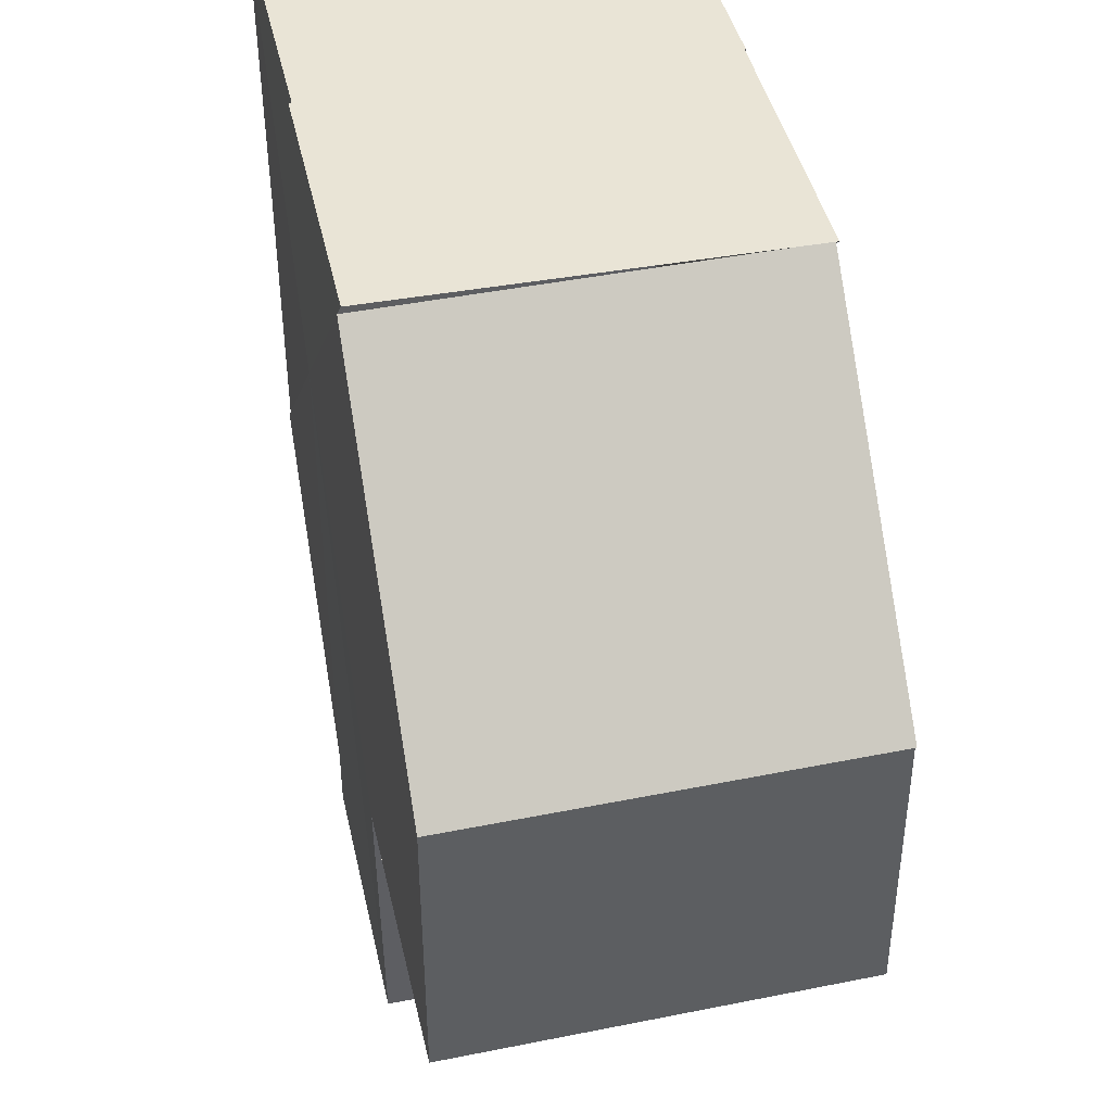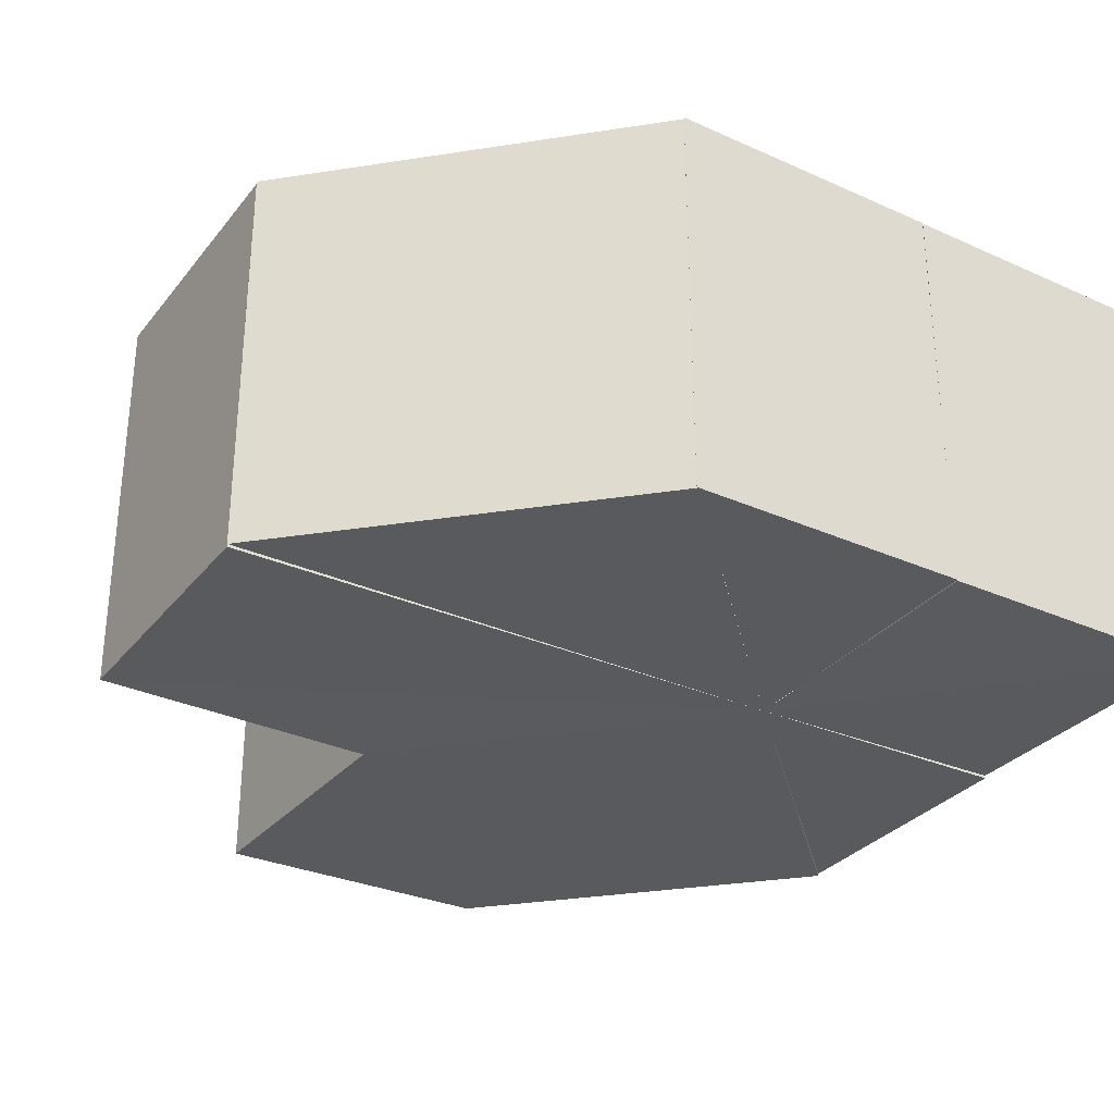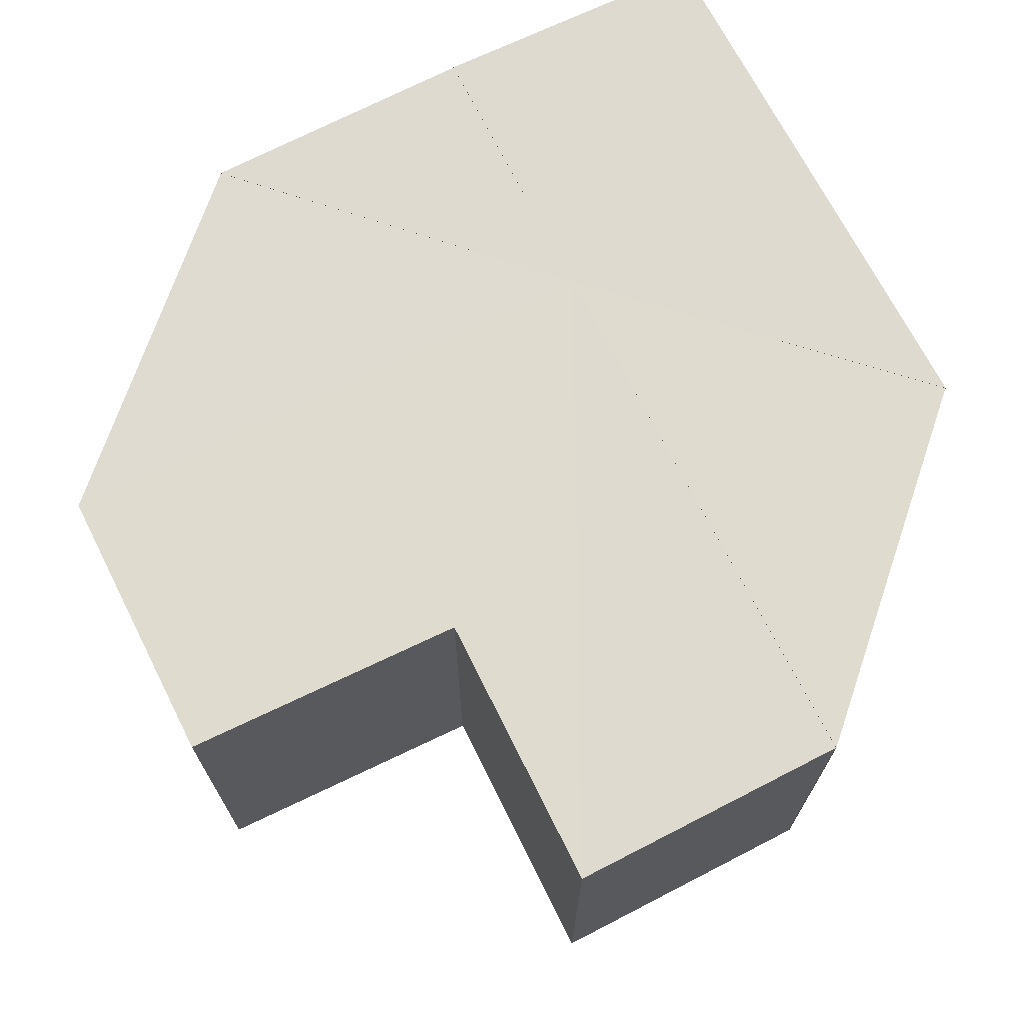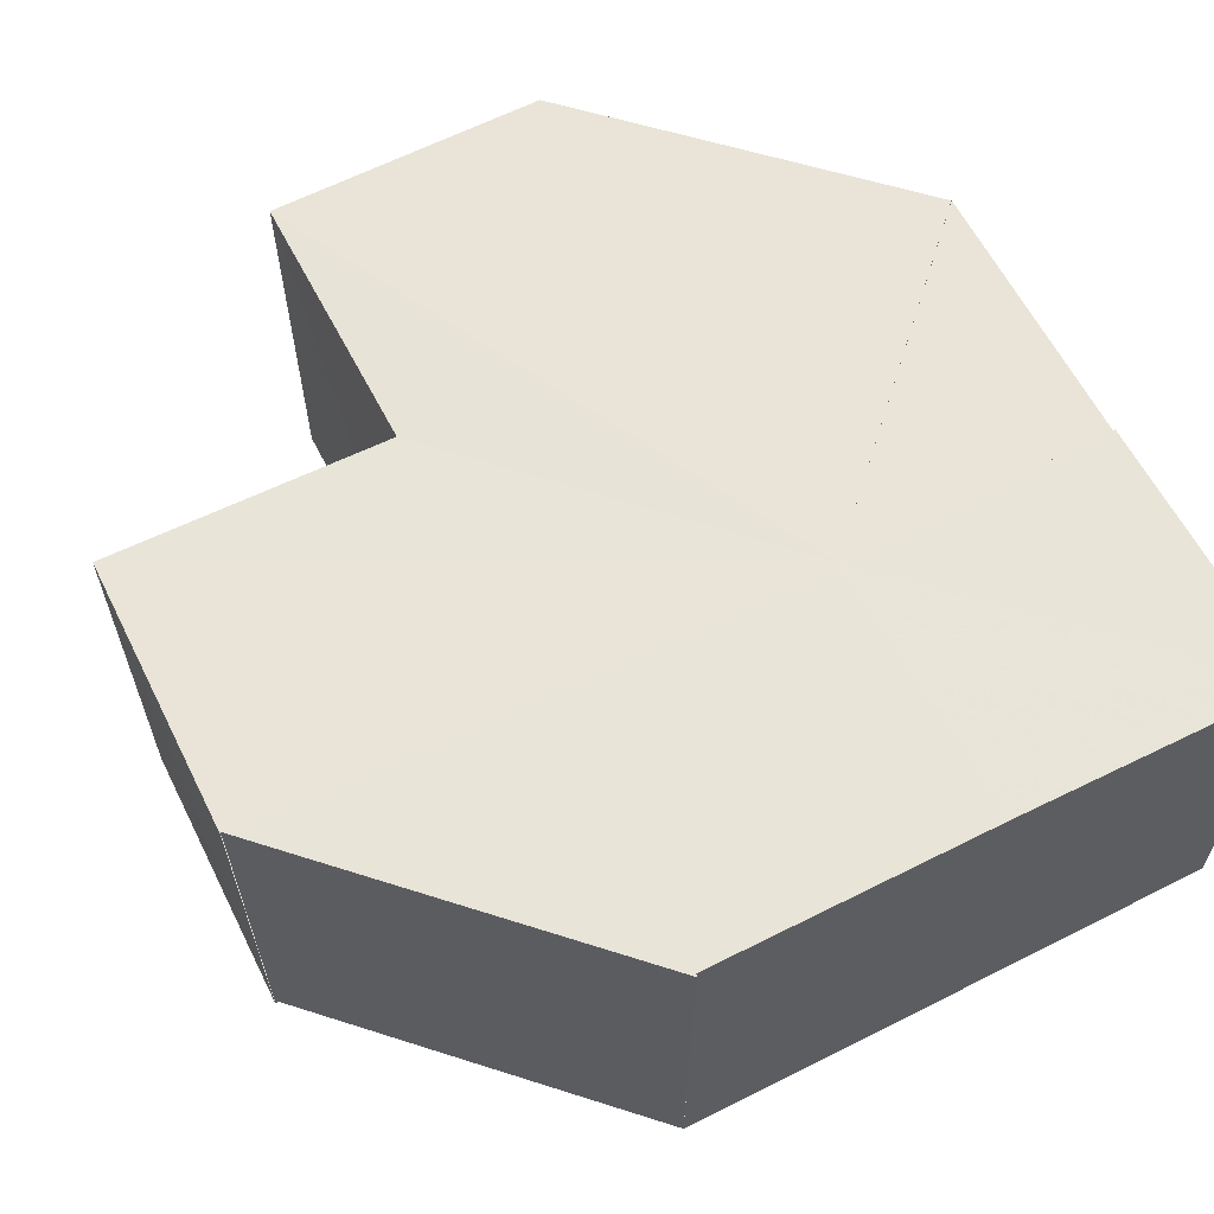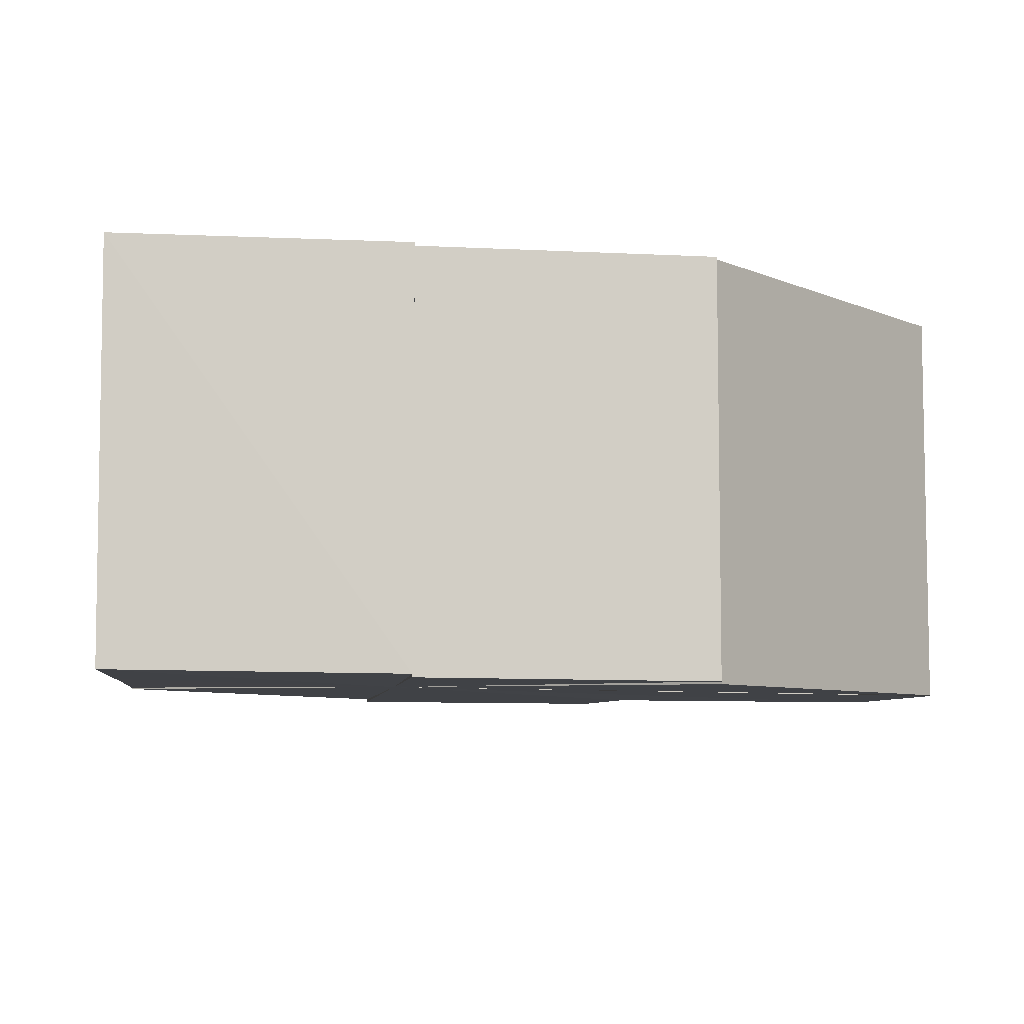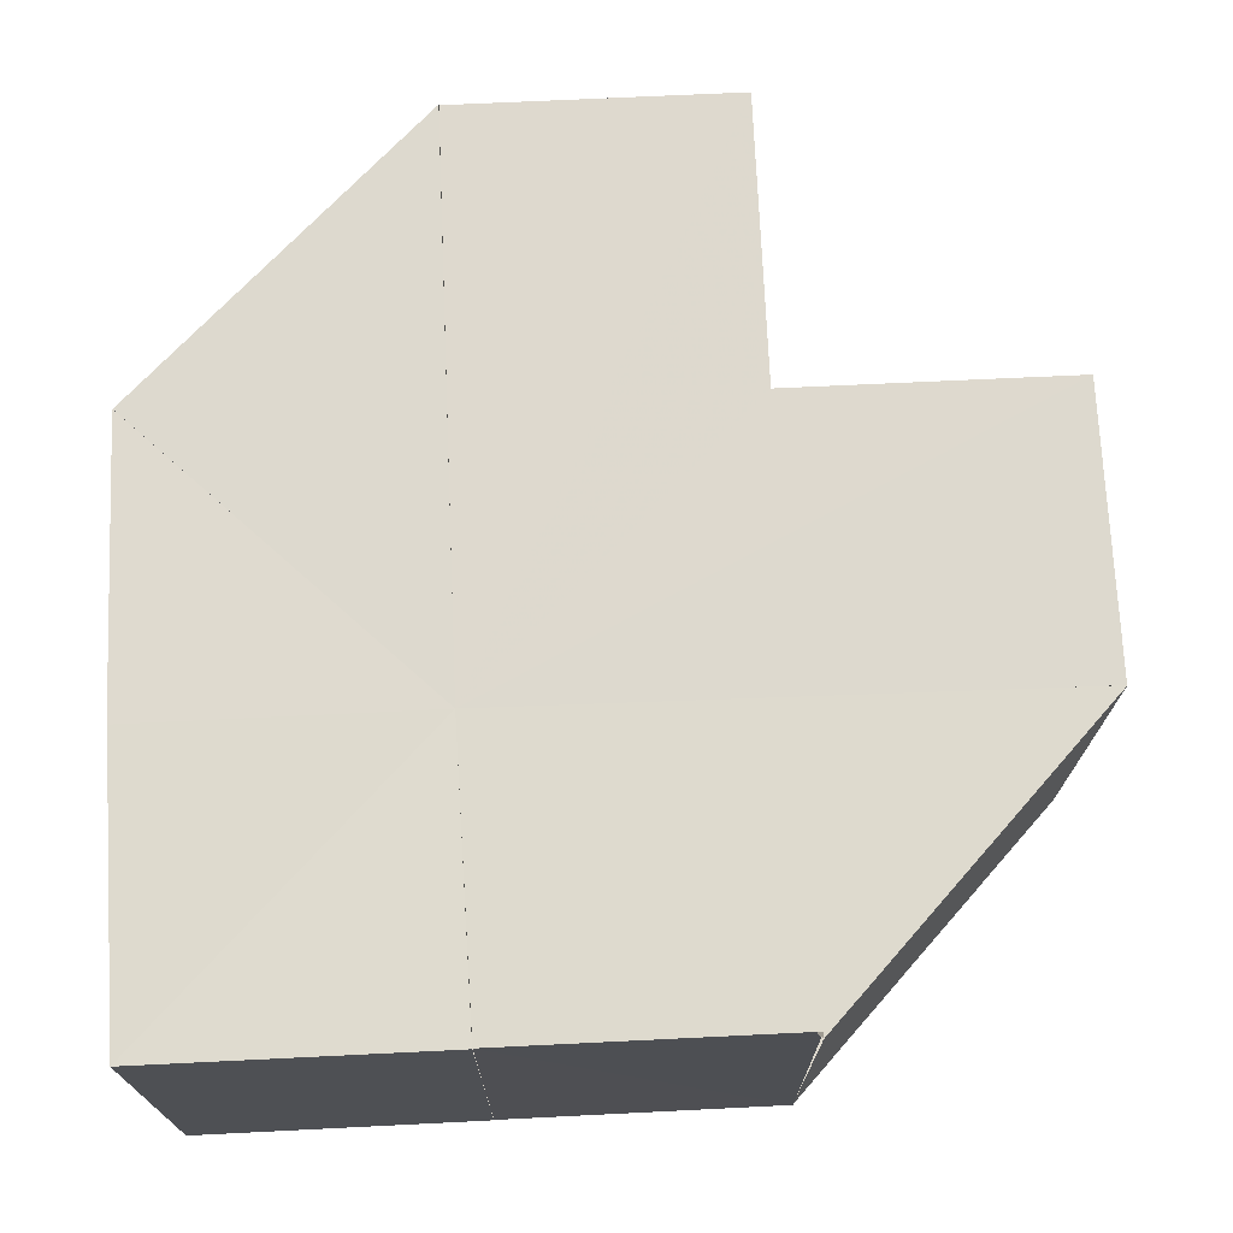
<metadata>
{"format":"obj","ext":"obj","renderer":"f3d","projection":"perspective","resolution":1024,"background":"white","views":[{"elev":42.6,"azim":-102.9,"up":"+Y"},{"elev":-30.7,"azim":57.5,"up":"+Z"},{"elev":70.0,"azim":-26.7,"up":"+Z"},{"elev":61.5,"azim":63.0,"up":"+Z"},{"elev":-6.4,"azim":173.5,"up":"+Z"},{"elev":71.5,"azim":177.1,"up":"+Z"}]}
</metadata>
<code>
o 30017
v 2219 1893 6.221
v 2219 1893 6.221
v 2219 1893 6.235
v 2219 1893 6.235
v 2219 1893 6.221
v 2219 1893 6.235
v 2219 1893 6.221
v 2219 1893 6.221
v 2219 1893 6.221
v 2219 1893 6.221
v 2219 1893 6.221
v 2219 1893 6.221
v 2219 1893 6.235
v 2219 1893 6.235
v 2219 1893 6.221
v 2219 1893 6.221
v 2219 1893 6.235
v 2219 1893 6.235
v 2219 1893 6.221
v 2219 1893 6.221
v 2219 1893 6.221
v 2219 1893 6.221
v 2219 1893 6.221
v 2219 1893 6.221
v 2219 1893 6.221
v 2219 1893 6.235
v 2219 1893 6.235
v 2219 1893 6.221
v 2219 1893 6.221
v 2219 1893 6.235
v 2219 1893 6.221
v 2219 1893 6.235
v 2219 1893 6.221
v 2219 1893 6.221
v 2219 1893 6.235
v 2219 1893 6.221
v 2219 1893 6.221
v 2219 1893 6.221
v 2219 1893 6.221
v 2219 1893 6.221
v 2219 1893 6.221
v 2219 1893 6.221
v 2219 1893 6.235
v 2219 1893 6.221
v 2219 1893 6.221
v 2219 1893 6.221
v 2219 1893 6.235
v 2219 1893 6.235
v 2219 1893 6.221
v 2219 1893 6.235
v 2219 1893 6.235
v 2219 1893 6.235
v 2219 1893 6.235
v 2219 1893 6.235
v 2219 1893 6.235
v 2219 1893 6.235
v 2219 1893 6.221
v 2219 1893 6.235
v 2219 1893 6.235
v 2219 1893 6.235
v 2219 1893 6.221
v 2219 1893 6.235
v 2219 1893 6.221
v 2219 1893 6.221
v 2219 1893 6.235
v 2219 1893 6.235
v 2219 1893 6.221
v 2219 1893 6.235
v 2219 1893 6.221
v 2219 1893 6.221
v 2219 1893 6.235
v 2219 1893 6.221
v 2219 1893 6.221
v 2219 1893 6.235
v 2219 1893 6.221
v 2219 1893 6.235
v 2219 1893 6.221
v 2219 1893 6.221
v 2219 1893 6.221
v 2219 1893 6.221
v 2219 1893 6.221
v 2219 1893 6.235
v 2219 1893 6.235
v 2219 1893 6.235
v 2219 1893 6.235
v 2219 1893 6.235
v 2219 1893 6.235
v 2219 1893 6.235
v 2219 1893 6.235
v 2219 1893 6.235
v 2219 1893 6.235
v 2219 1893 6.235
v 2219 1893 6.235
v 2219 1893 6.235
v 2219 1893 6.235
v 2219 1893 6.235
v 2219 1893 6.235
v 2219 1893 6.235
f 1 2 3
f 4 5 6
f 7 5 8
f 7 9 5
f 7 10 11
f 7 12 9
f 13 9 14
f 15 16 13
f 17 12 18
f 19 20 17
f 21 22 12
f 21 23 24
f 7 24 25
f 26 24 27
f 28 29 30
f 30 31 32
f 33 34 35
f 36 33 37
f 36 38 39
f 36 40 41
f 40 42 43
f 36 44 45
f 44 46 47
f 48 49 50
f 51 52 48
f 51 53 54
f 51 55 56
f 56 57 58
f 51 59 60
f 60 61 62
f 63 64 65
f 66 67 68
f 69 70 71
f 72 73 74
f 74 75 76
f 77 78 79
f 77 80 81
f 82 83 84
f 82 84 85
f 82 85 86
f 87 86 88
f 82 89 90
f 87 91 92
f 82 93 91
f 94 95 96
f 94 97 98

</code>
